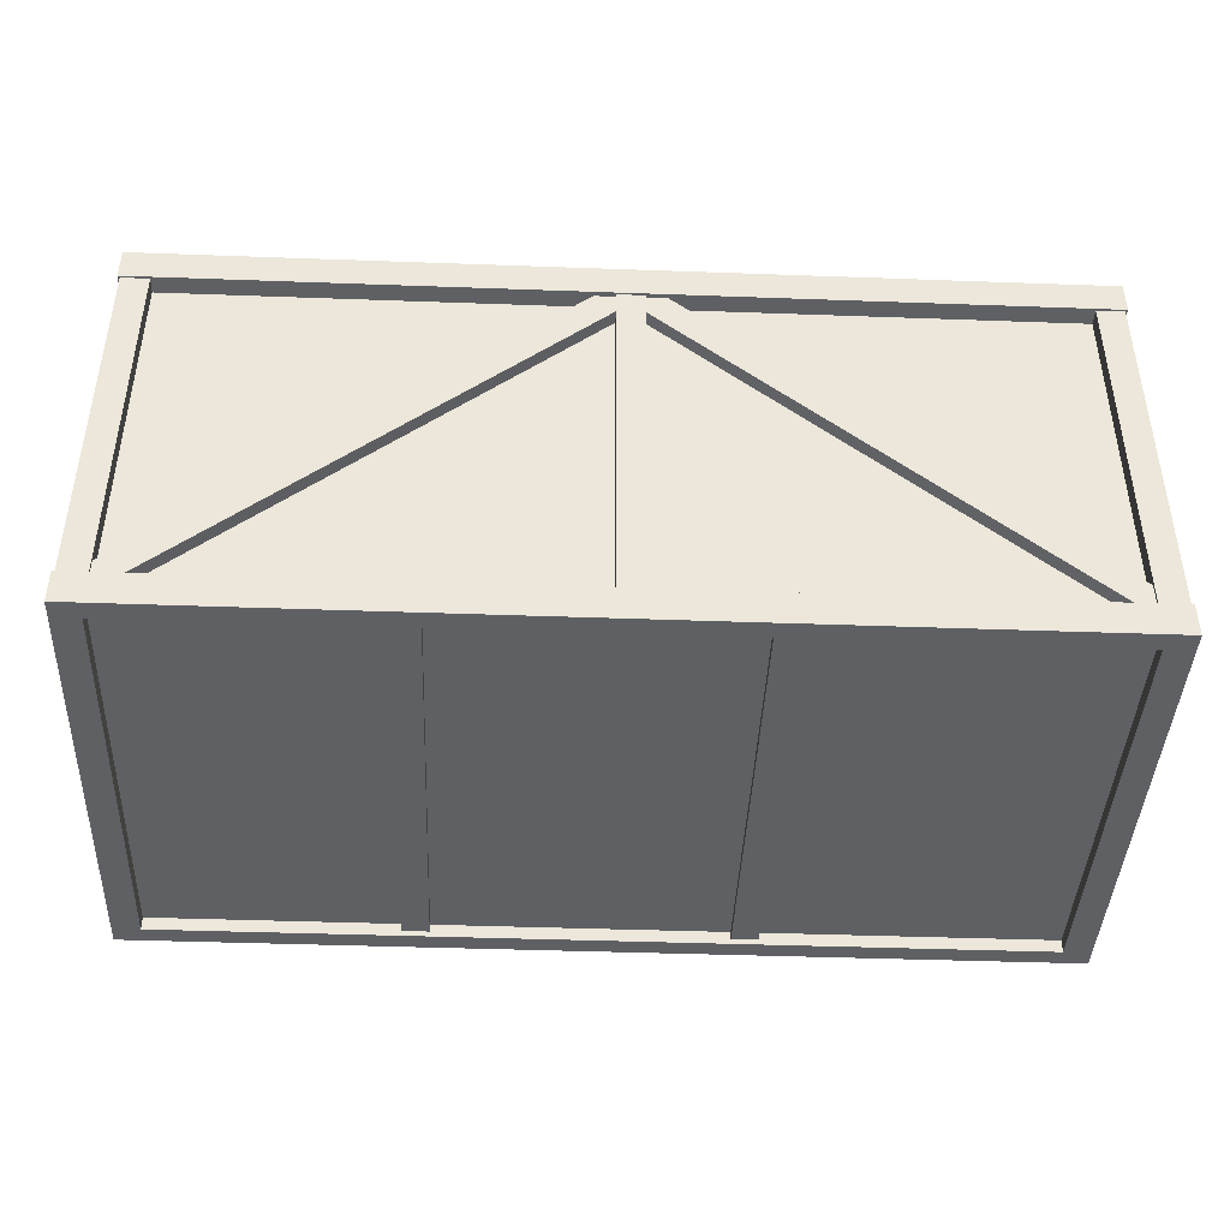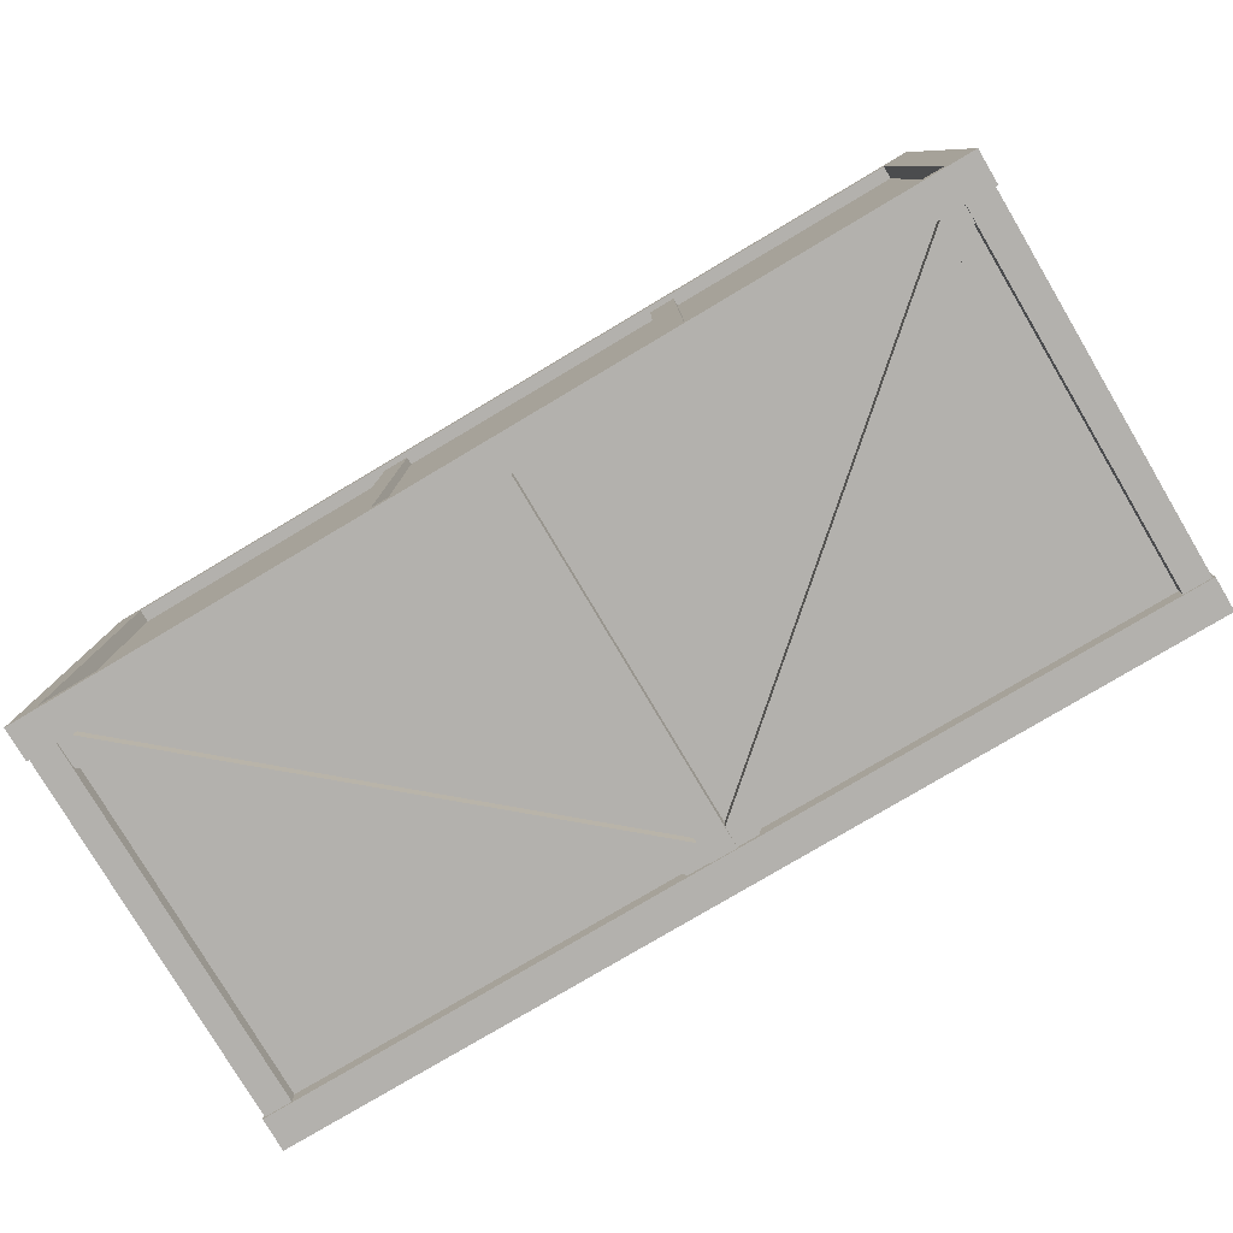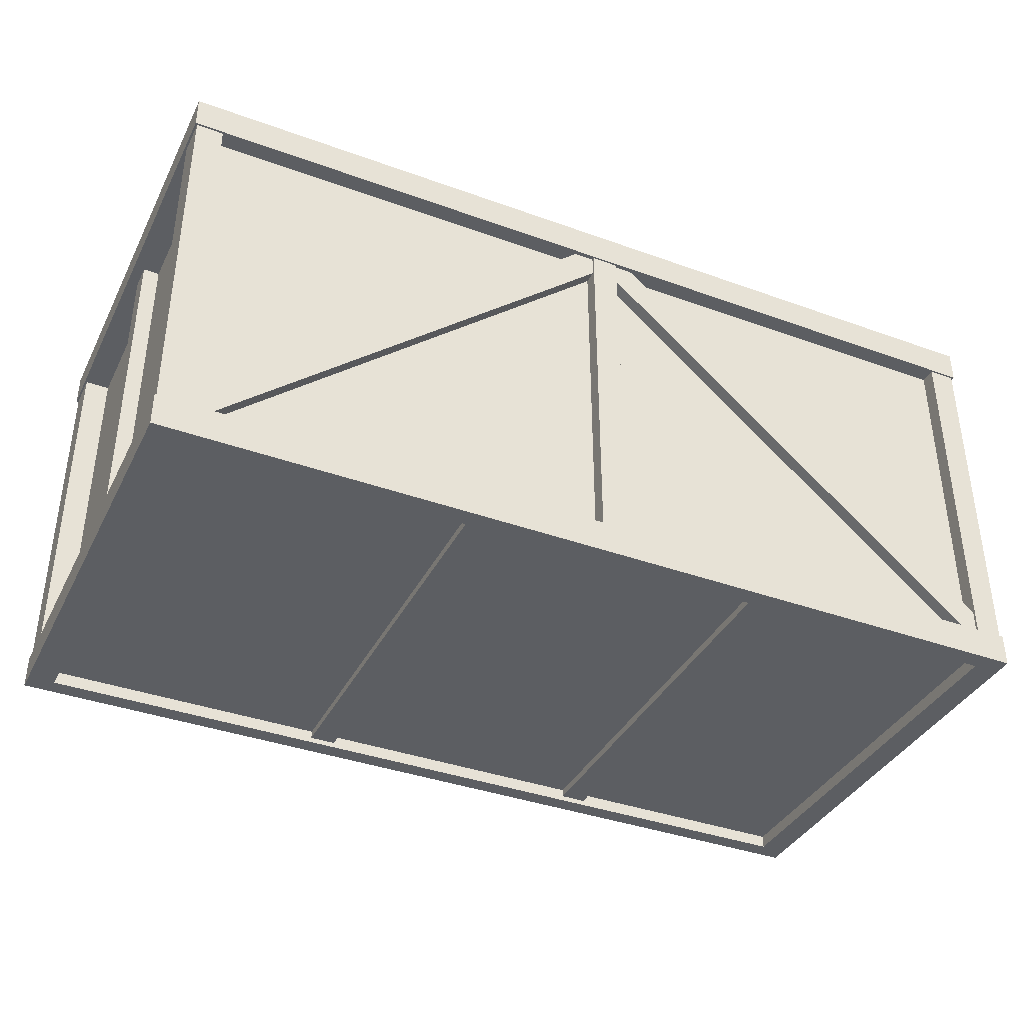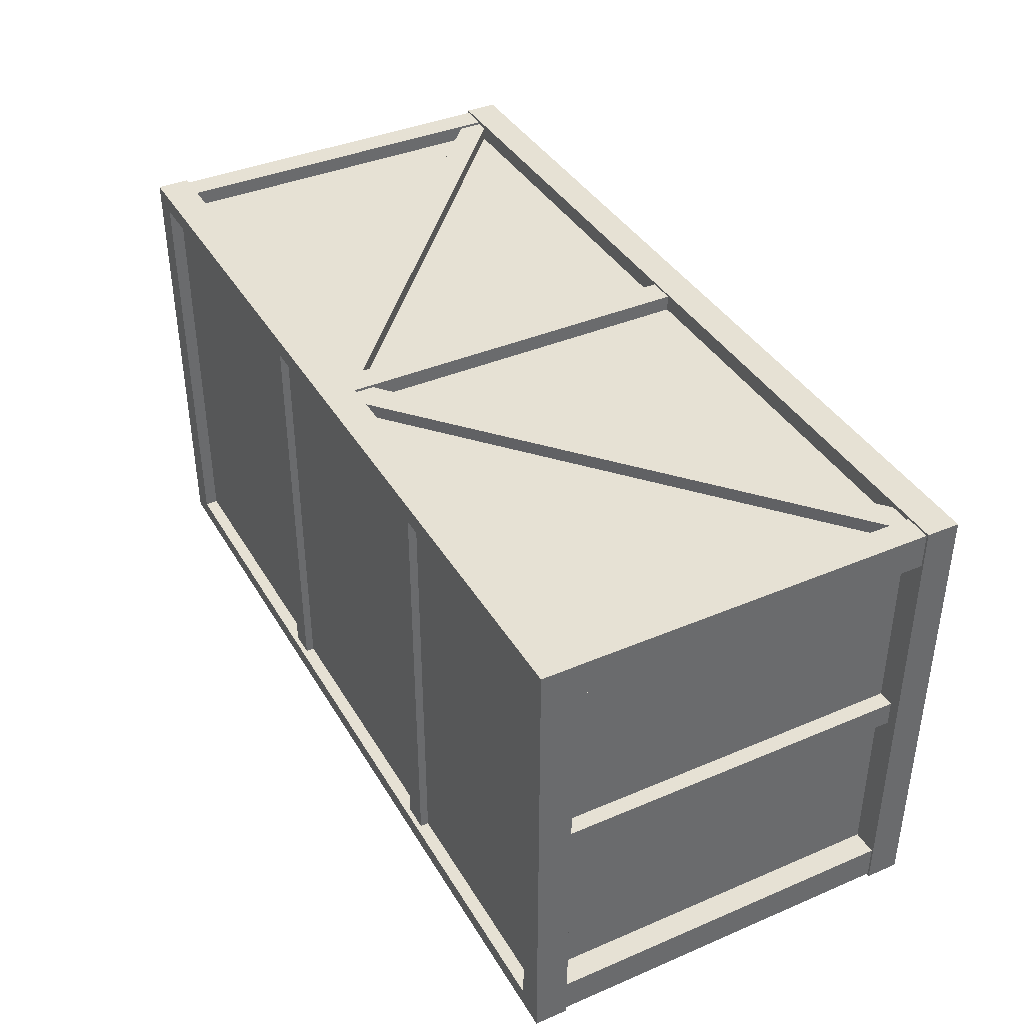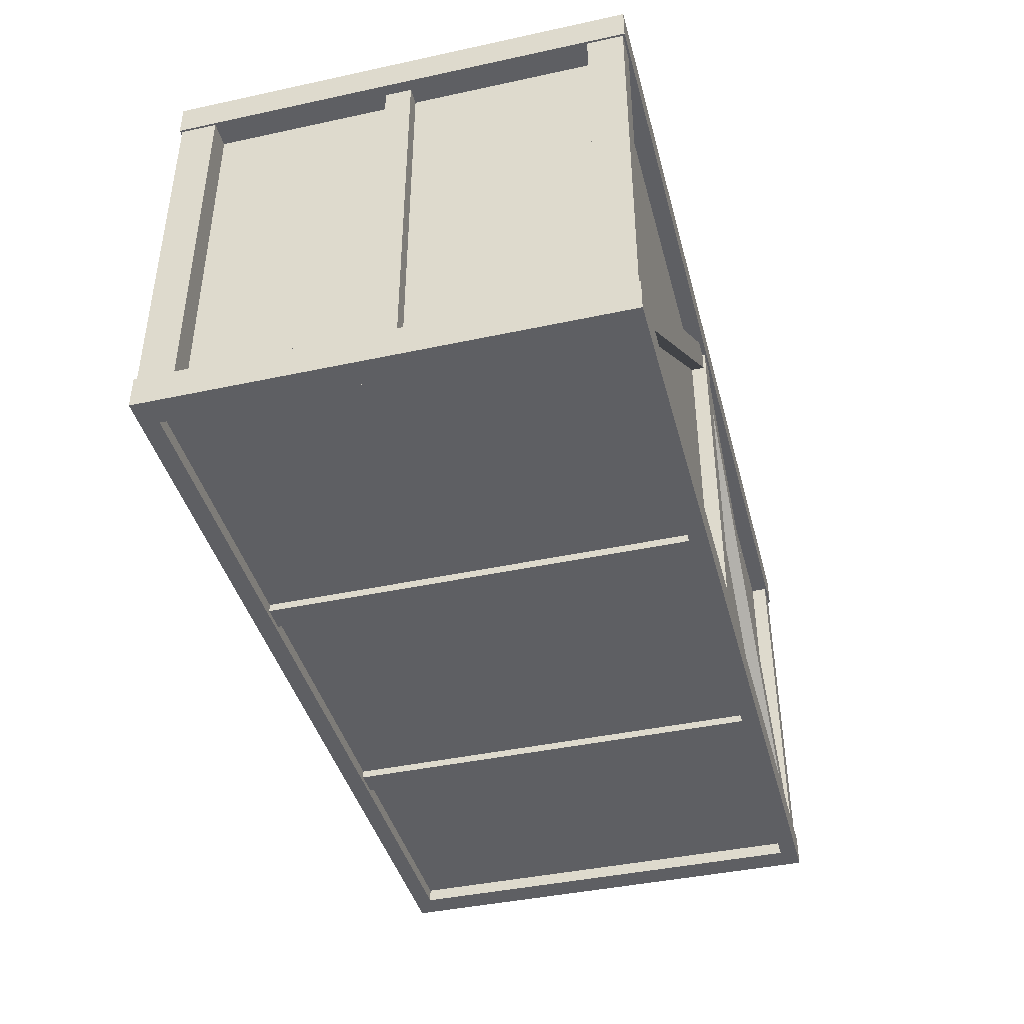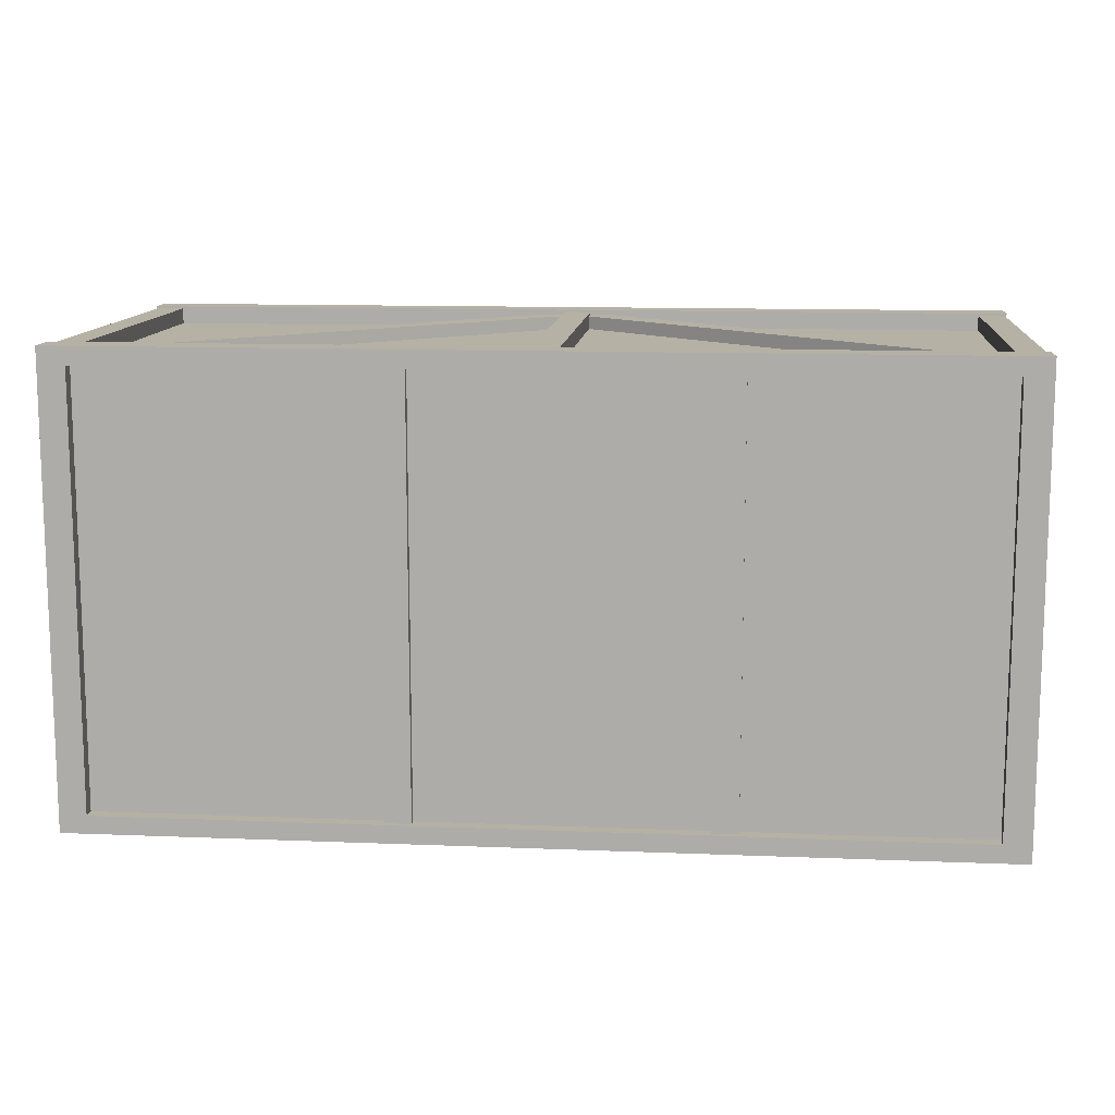
<metadata>
{"format":"obj","ext":"obj","renderer":"f3d","projection":"perspective","resolution":1024,"background":"white","views":[{"elev":-42.2,"azim":177.5,"up":"+Y"},{"elev":-79.2,"azim":30.7,"up":"+Z"},{"elev":-38.0,"azim":-24.7,"up":"+Y"},{"elev":39.2,"azim":-117.9,"up":"+Z"},{"elev":-41.7,"azim":-75.4,"up":"+Y"},{"elev":11.9,"azim":5.5,"up":"+Z"}]}
</metadata>
<code>
o Crate02_Cube
v -0.8574 0.0583 0.4352
v -0.8574 0.7643 0.4352
v -0.8574 0.0583 0.3675
v -0.8574 0.7643 0.3675
v -0.8063 0.0583 0.4352
v -0.8063 0.7643 0.4352
v -0.8063 0.0583 0.3675
v -0.8063 0.7643 0.3675
v 0.8574 0.0583 0.4352
v 0.8574 0.7643 0.4352
v 0.8574 0.0583 0.3675
v 0.8574 0.7643 0.3675
v 0.8063 0.0583 0.4352
v 0.8063 0.7643 0.4352
v 0.8063 0.0583 0.3675
v 0.8063 0.7643 0.3675
v -0.8574 0.0583 -0.4352
v -0.8574 0.7643 -0.4352
v -0.8574 0.0583 -0.3675
v -0.8574 0.7643 -0.3675
v -0.8063 0.0583 -0.4352
v -0.8063 0.7643 -0.4352
v -0.8063 0.0583 -0.3675
v -0.8063 0.7643 -0.3675
v 0.8574 0.0583 -0.4352
v 0.8574 0.7643 -0.4352
v 0.8574 0.0583 -0.3675
v 0.8574 0.7643 -0.3675
v 0.8063 0.0583 -0.4352
v 0.8063 0.7643 -0.4352
v 0.8063 0.0583 -0.3675
v 0.8063 0.7643 -0.3675
v -0.8406 0.0583 0.02092
v -0.8406 0.7643 0.02092
v -0.8406 0.0583 -0.02839
v -0.8406 0.7643 -0.02839
v -0.7897 0.0583 0.02092
v -0.7897 0.7643 0.02092
v -0.7897 0.0583 -0.02839
v -0.7897 0.7643 -0.02839
v 0.8406 0.0583 0.02092
v 0.8406 0.7643 0.02092
v 0.8406 0.0583 -0.02839
v 0.8406 0.7643 -0.02839
v 0.7897 0.0583 0.02092
v 0.7897 0.7643 0.02092
v 0.7897 0.0583 -0.02839
v 0.7897 0.7643 -0.02839
v -0.01711 0.0583 0.4352
v -0.01711 0.7643 0.4352
v -0.01711 0.0583 0.3675
v -0.01711 0.7643 0.3675
v 0.03399 0.0583 0.4352
v 0.03399 0.7643 0.4352
v 0.03399 0.0583 0.3675
v 0.03399 0.7643 0.3675
v -0.8215 0.08053 0.4302
v -0.03264 0.7673 0.4302
v -0.8215 0.08053 0.3675
v -0.03264 0.7673 0.3675
v -0.7854 0.0444 0.4302
v 0.008615 0.7312 0.4302
v -0.7854 0.0444 0.3675
v 0.008615 0.7312 0.3675
v 0.8387 0.08053 0.4302
v 0.04987 0.7673 0.4302
v 0.8387 0.08053 0.3675
v 0.04987 0.7673 0.3675
v 0.8026 0.0444 0.4302
v 0.8026 0.0444 0.3675
v 0.01711 0.0583 -0.4352
v 0.01711 0.7643 -0.4352
v 0.01711 0.0583 -0.3675
v 0.01711 0.7643 -0.3675
v -0.03399 0.0583 -0.4352
v -0.03399 0.7643 -0.4352
v -0.03399 0.0583 -0.3675
v -0.03399 0.7643 -0.3675
v 0.8215 0.08053 -0.4302
v 0.03264 0.7673 -0.4302
v 0.8215 0.08053 -0.3675
v 0.03264 0.7673 -0.3675
v 0.7854 0.0444 -0.4302
v -0.008615 0.7312 -0.4302
v 0.7854 0.0444 -0.3675
v -0.008615 0.7312 -0.3675
v -0.8387 0.08053 -0.4302
v -0.04987 0.7673 -0.4302
v -0.8387 0.08053 -0.3675
v -0.04987 0.7673 -0.3675
v -0.8026 0.0444 -0.4302
v -0.8026 0.0444 -0.3675
v -0.3076 0.8005 -0.4175
v -0.3076 0.8005 0.4162
v -0.357 0.8005 -0.4175
v -0.357 0.8005 0.4162
v -0.3076 0.7495 -0.4175
v -0.3076 0.7495 0.4162
v -0.357 0.7495 -0.4175
v -0.357 0.7495 0.4162
v 0.2713 0.8005 -0.4175
v 0.2713 0.8005 0.4162
v 0.222 0.8005 -0.4175
v 0.222 0.8005 0.4162
v 0.2713 0.7495 -0.4175
v 0.2713 0.7495 0.4162
v 0.222 0.7495 -0.4175
v 0.222 0.7495 0.4162
v 0.3076 0.01016 -0.4175
v 0.3076 0.01016 0.4162
v 0.357 0.01016 -0.4175
v 0.357 0.01016 0.4162
v 0.3076 0.06111 -0.4175
v 0.3076 0.06111 0.4162
v 0.357 0.06111 -0.4175
v 0.357 0.06111 0.4162
v -0.2713 0.01016 -0.4175
v -0.2713 0.01016 0.4162
v -0.222 0.01016 -0.4175
v -0.222 0.01016 0.4162
v -0.2713 0.06111 -0.4175
v -0.2713 0.06111 0.4162
v -0.222 0.06111 -0.4175
v -0.222 0.06111 0.4162
v -0.81 0 0.405
v -0.81 0.81 0.405
v -0.81 0 -0.405
v -0.81 0.81 -0.405
v 0.81 0 0.405
v 0.81 0.81 0.405
v 0.81 0 -0.405
v 0.81 0.81 -0.405
v -0.81 0.06263 0.405
v -0.81 0.7473 0.405
v -0.81 0.7473 -0.405
v -0.81 0.06263 -0.405
v 0.81 0.7473 -0.405
v 0.81 0.06263 -0.405
v 0.81 0.7473 0.405
v 0.81 0.06263 0.405
v -0.8613 0.7473 0.4392
v -0.8613 0.81 0.4392
v -0.8613 0.81 -0.4392
v -0.8613 0.06263 -0.4392
v -0.8613 0 -0.4392
v -0.8613 0 0.4392
v 0.8613 0.81 -0.4392
v 0.8613 0.06263 -0.4392
v 0.8613 0 -0.4392
v 0.8613 0.81 0.4392
v 0.8613 0.06263 0.4392
v 0.8613 0 0.4392
v -0.8613 0.06263 0.4392
v -0.8613 0.7473 -0.4392
v 0.8613 0.7473 -0.4392
v 0.8613 0.7473 0.4392
v -0.81 0.785 0.405
v -0.81 0.785 -0.405
v -0.81 0.02494 -0.405
v -0.81 0.02494 0.405
v 0.81 0.785 -0.405
v 0.81 0.02494 -0.405
v 0.81 0.785 0.405
v 0.81 0.02494 0.405
f 2 4 3 1
f 4 8 7 3
f 8 6 5 7
f 6 2 1 5
f 10 9 11 12
f 12 11 15 16
f 16 15 13 14
f 14 13 9 10
f 18 17 19 20
f 20 19 23 24
f 24 23 21 22
f 22 21 17 18
f 26 28 27 25
f 28 32 31 27
f 32 30 29 31
f 30 26 25 29
f 25 27 31 29
f 34 36 35 33
f 36 40 39 35
f 40 38 37 39
f 38 34 33 37
f 42 41 43 44
f 44 43 47 48
f 48 47 45 46
f 46 45 41 42
f 41 45 47 43
f 50 52 51 49
f 52 56 55 51
f 56 54 53 55
f 54 50 49 53
f 58 60 59 57
f 60 64 63 59
f 64 62 61 63
f 62 58 57 61
f 66 65 67 68
f 68 67 70 64
f 64 70 69 62
f 62 69 65 66
f 72 74 73 71
f 74 78 77 73
f 78 76 75 77
f 76 72 71 75
f 80 82 81 79
f 82 86 85 81
f 86 84 83 85
f 84 80 79 83
f 88 87 89 90
f 90 89 92 86
f 86 92 91 84
f 84 91 87 88
f 94 93 95 96
f 96 95 99 100
f 100 99 97 98
f 98 97 93 94
f 93 97 99 95
f 102 101 103 104
f 104 103 107 108
f 108 107 105 106
f 106 105 101 102
f 101 105 107 103
f 110 109 111 112
f 112 111 115 116
f 116 115 113 114
f 114 113 109 110
f 109 113 115 111
f 118 117 119 120
f 120 119 123 124
f 124 123 121 122
f 122 121 117 118
f 117 121 123 119
f 128 132 147 143
f 135 134 141 154
f 125 129 152 146
f 127 125 146 145
f 128 126 157 158
f 125 127 159 160
f 136 138 148 144
f 139 134 133 140
f 130 126 142 150
f 137 139 140 138
f 137 135 154 155
f 135 137 138 136
f 129 131 149 152
f 134 135 136 133
f 153 144 145 146
f 144 148 149 145
f 148 151 152 149
f 151 153 146 152
f 150 142 141 156
f 147 150 156 155
f 143 147 155 154
f 142 143 154 141
f 133 136 144 153
f 134 139 156 141
f 131 127 145 149
f 140 133 153 151
f 132 130 150 147
f 139 137 155 156
f 138 140 151 148
f 126 128 143 142
f 160 159 162 164
f 163 161 158 157
f 126 130 163 157
f 127 131 162 159
f 132 128 158 161
f 129 125 160 164
f 131 129 164 162
f 130 132 161 163

</code>
